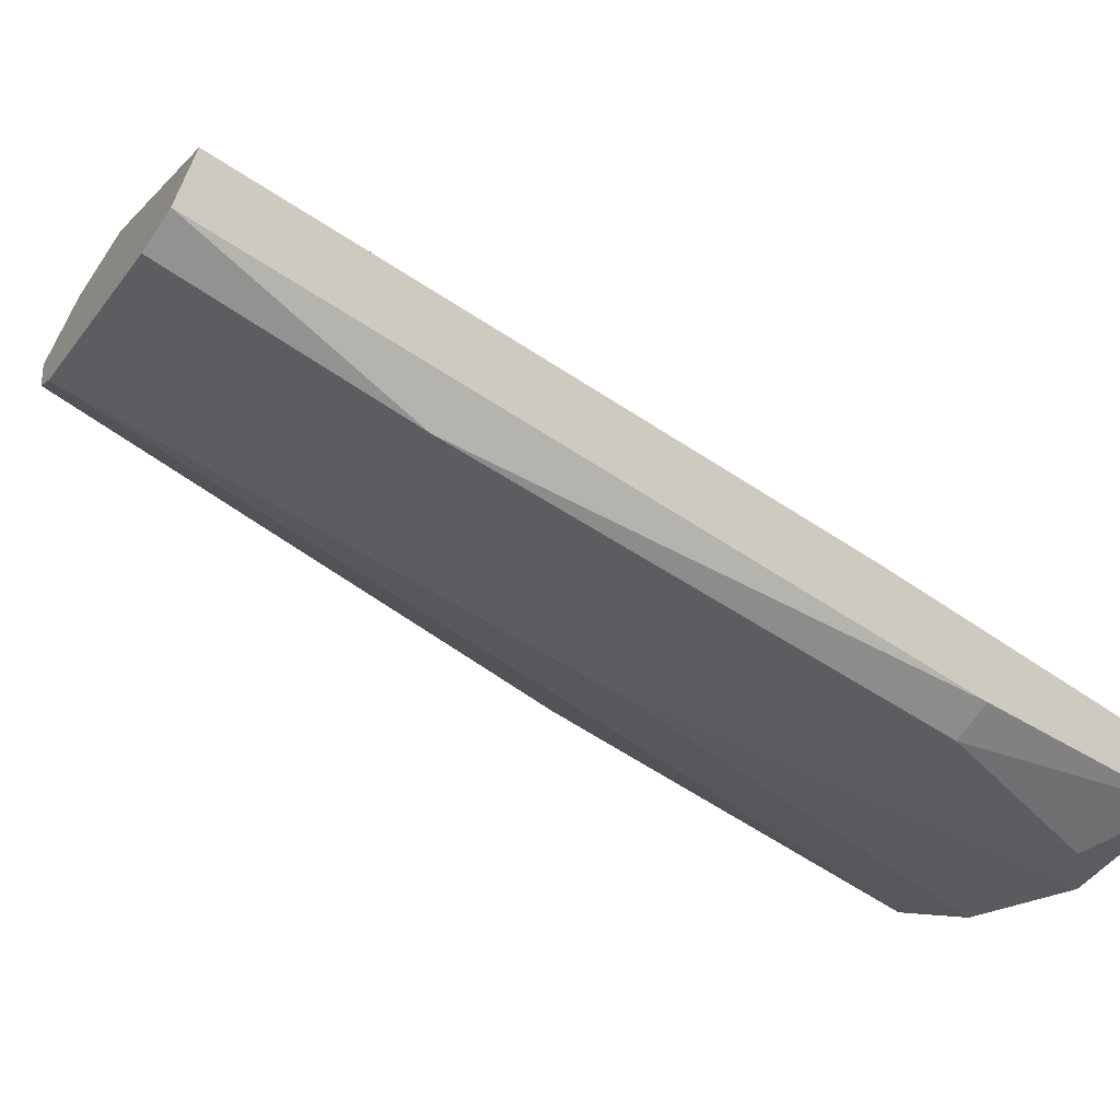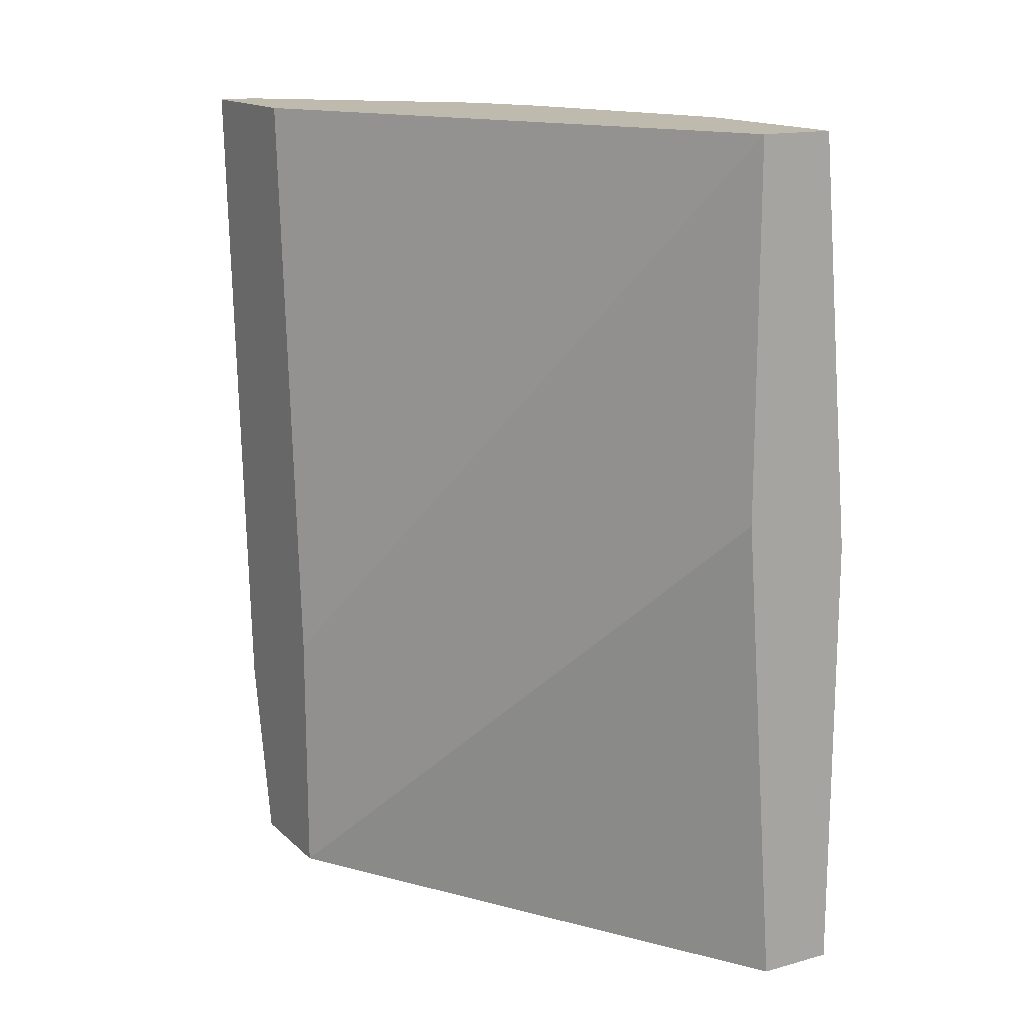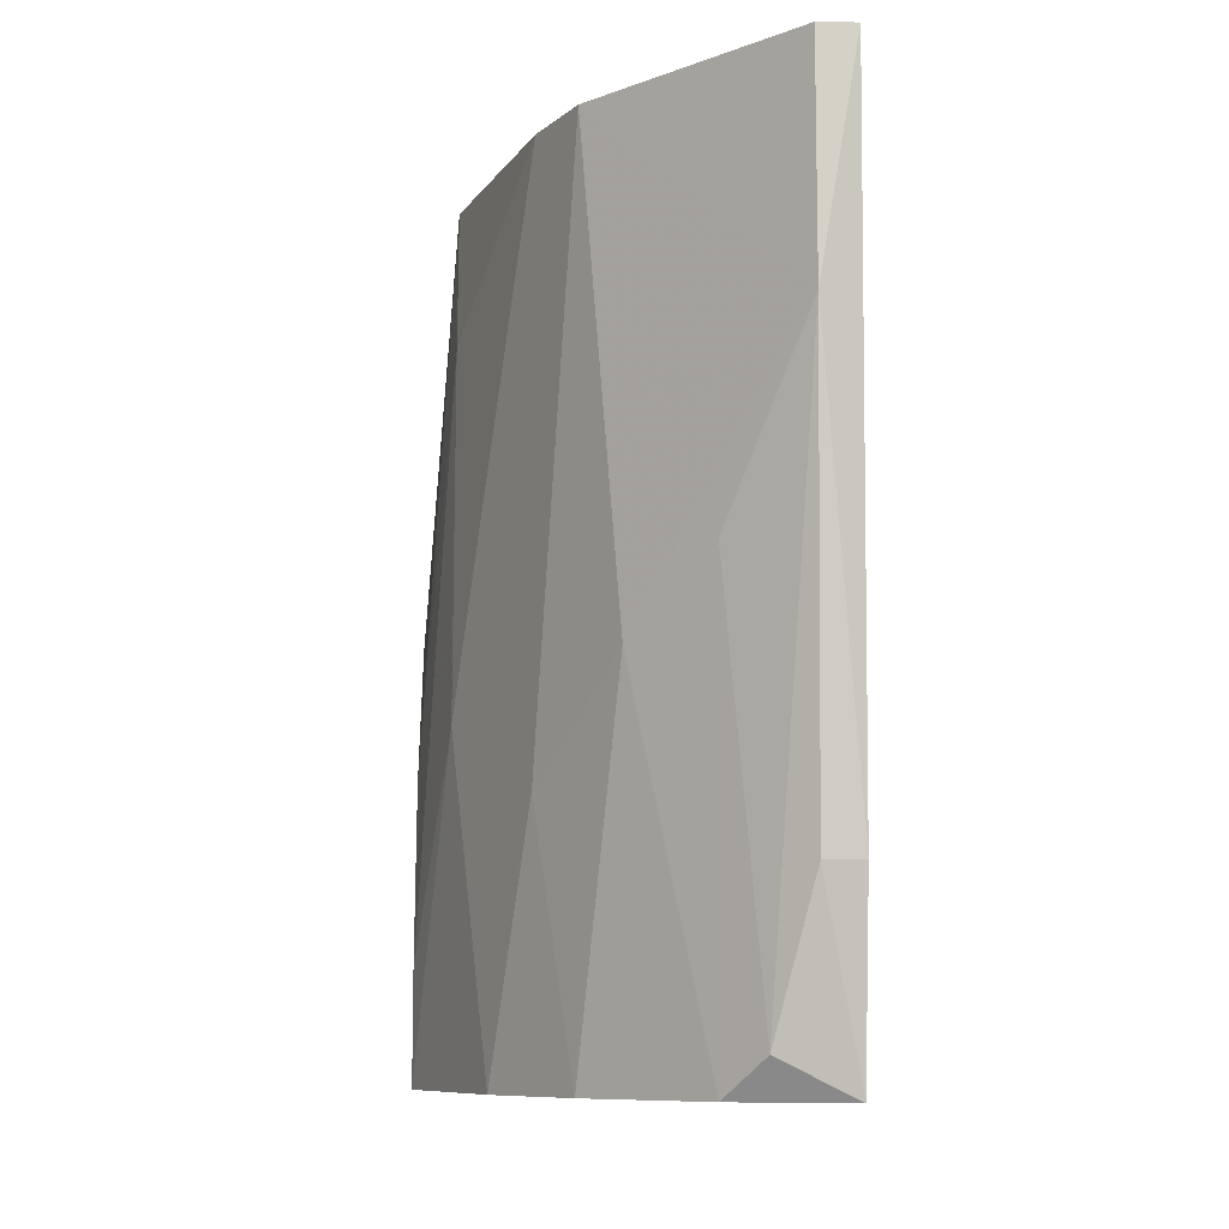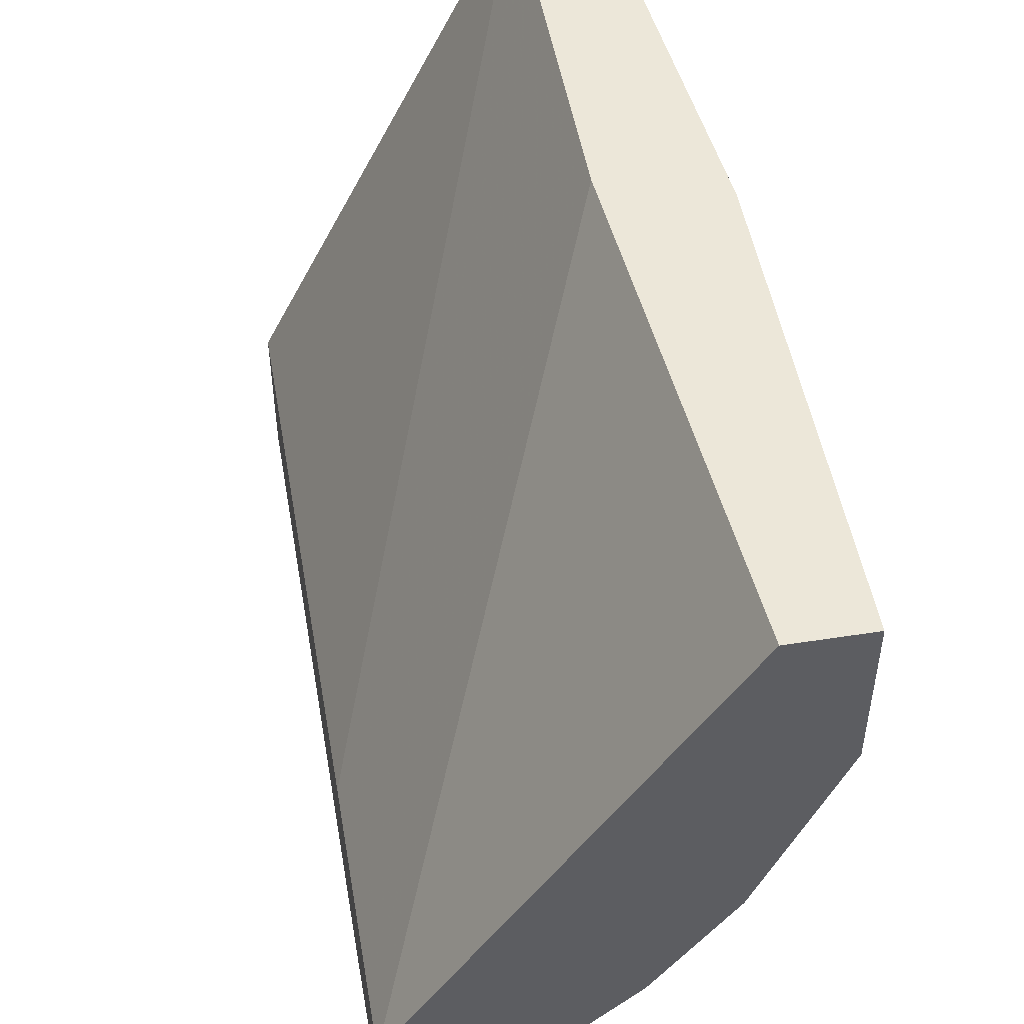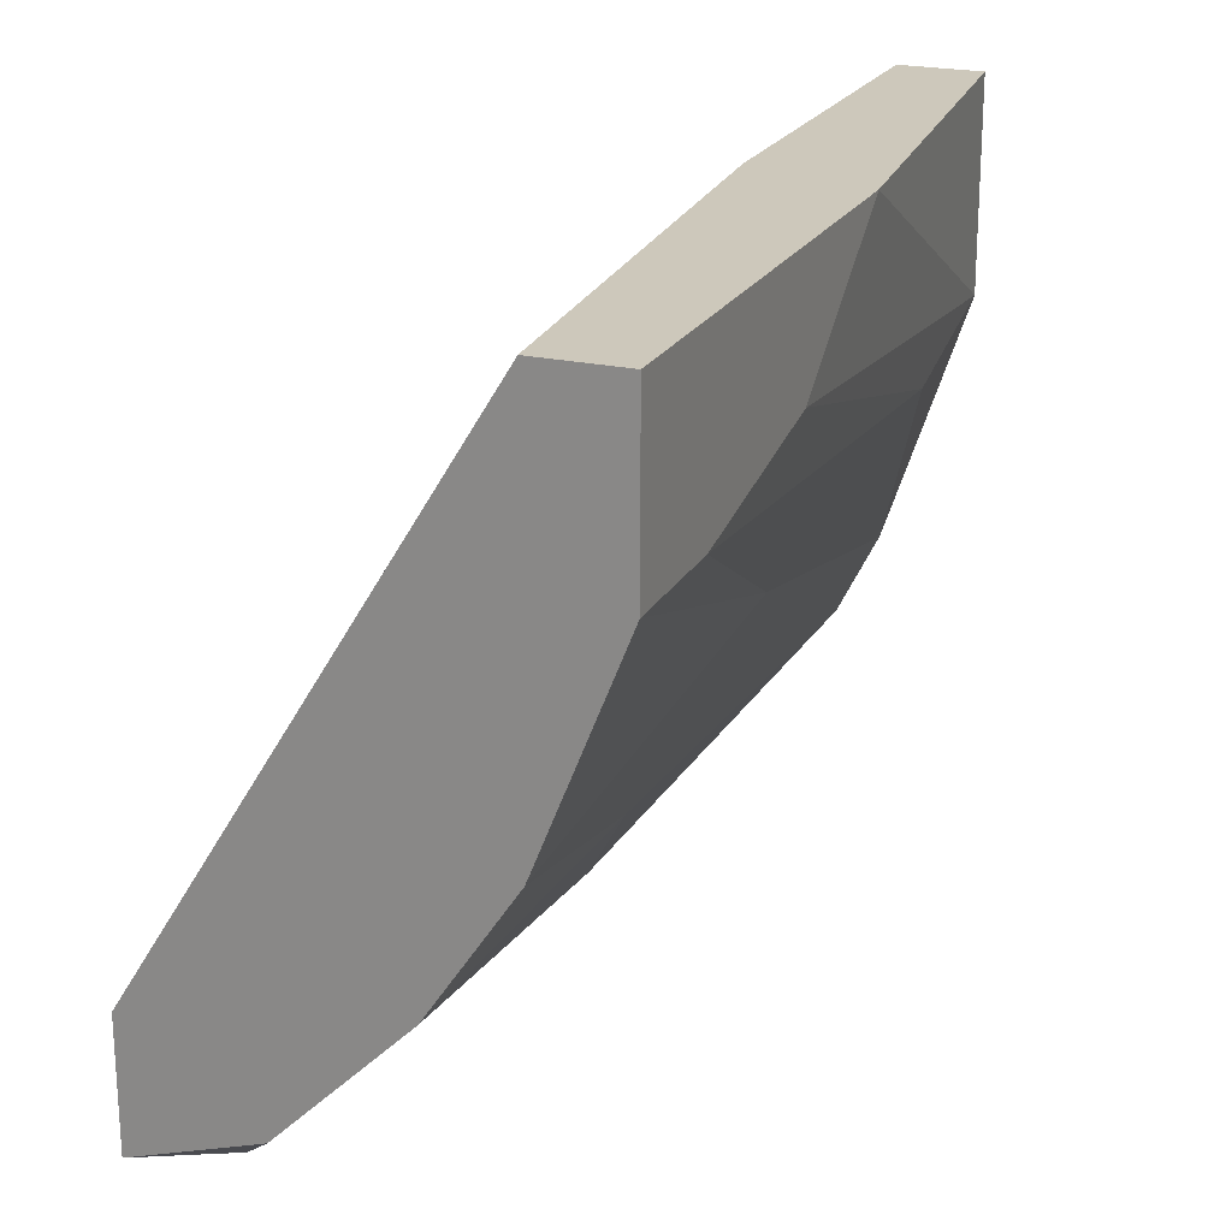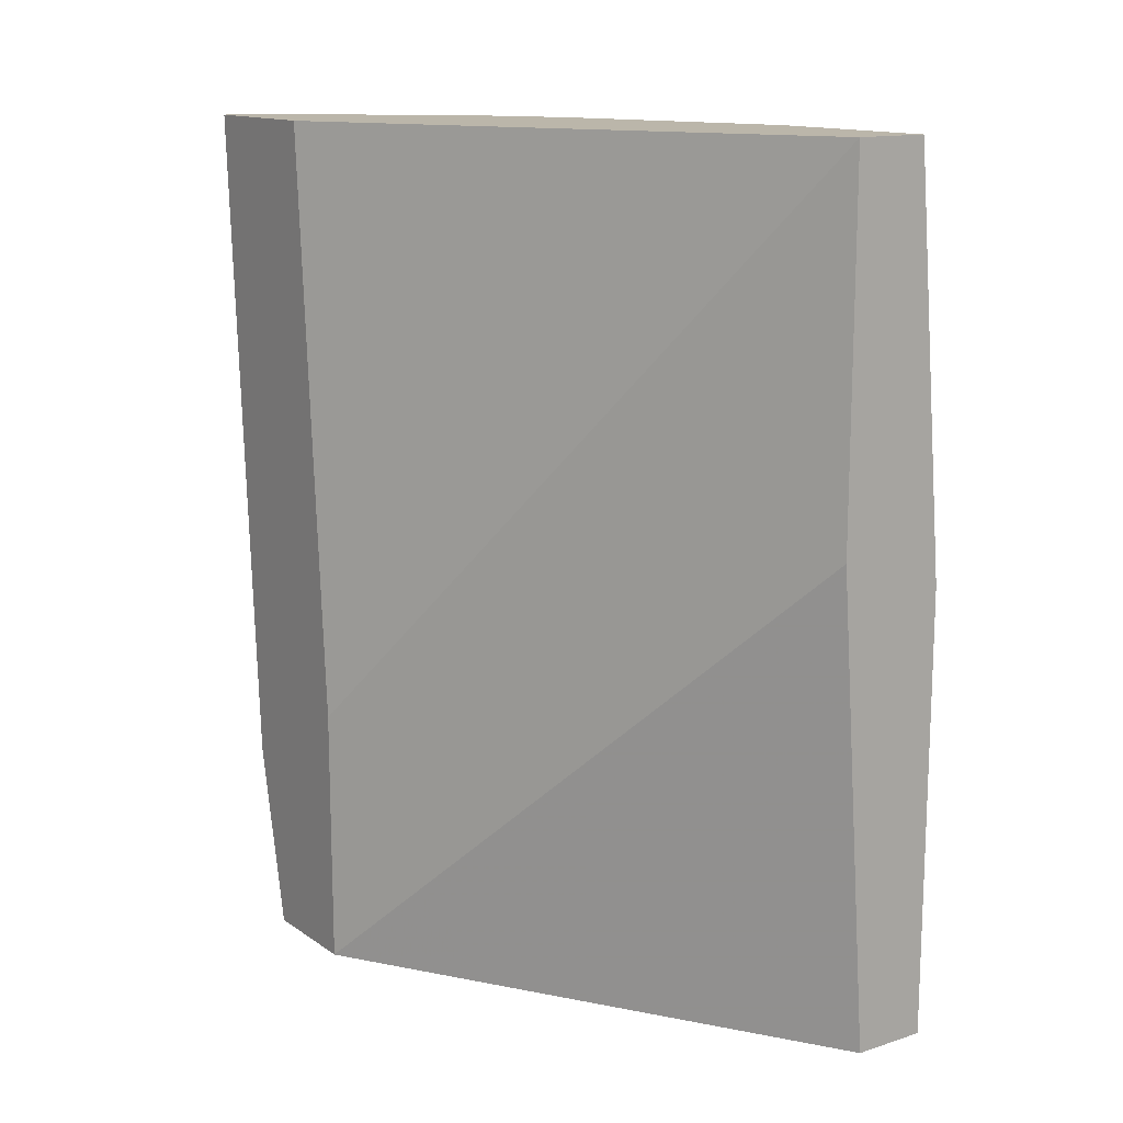
<metadata>
{"format":"obj","ext":"obj","renderer":"f3d","projection":"perspective","resolution":1024,"background":"white","views":[{"elev":-66.5,"azim":56.0,"up":"+Y"},{"elev":15.4,"azim":150.3,"up":"+Z"},{"elev":-9.6,"azim":-2.1,"up":"+Z"},{"elev":49.8,"azim":170.2,"up":"+Y"},{"elev":21.9,"azim":-158.2,"up":"+Y"},{"elev":14.0,"azim":145.1,"up":"+Z"}]}
</metadata>
<code>
v -0.01409 -0.02059 0.000805
v -0.01409 -0.02162 0.01925
v -0.01409 -0.02162 0.0131
v -0.02332 -0.003172 0.007977
v -0.02332 -0.003172 -0.00432
v -0.02332 -0.006249 0.003881
v -0.02332 -0.007273 -0.001244
v -0.02332 -0.007273 -0.00432
v -0.02229 -0.01035 0.004905
v -0.02229 -0.009324 0.01515
v -0.02229 -0.003172 0.01925
v -0.02229 -0.008297 0.01925
v -0.01819 -0.01752 0.00593
v -0.01614 -0.01957 0.007977
v -0.01614 -0.01854 -0.00432
v -0.01922 -0.0165 0.01925
v -0.01922 -0.01547 -0.00432
v -0.02127 -0.0124 -0.00432
v -0.02127 -0.003172 -0.00432
v -0.01512 -0.01957 -0.003293
v -0.01307 -0.02059 0.000805
v -0.01307 -0.0165 -0.00432
v -0.01307 -0.0165 0.002856
v -0.01307 -0.02162 0.01925
v -0.01307 -0.01957 -0.00432
v -0.01307 -0.01752 0.01925
v -0.02024 -0.01445 0.002856
v -0.02024 -0.01445 0.01925
v -0.02024 -0.003172 0.009001
v -0.02024 -0.003172 0.01925
f 25 1 20
f 4 30 5
f 5 22 18
f 30 28 26
f 22 5 19
f 5 30 19
f 18 22 25
f 22 26 25
f 28 30 12
f 4 5 7
f 26 28 24
f 25 26 24
f 18 25 15
f 24 28 16
f 30 22 29
f 22 19 29
f 19 30 29
f 30 4 11
f 4 12 11
f 12 30 11
f 14 3 13
f 15 14 13
f 3 16 13
f 22 30 23
f 26 22 23
f 30 26 23
f 3 24 2
f 16 3 2
f 24 16 2
f 18 15 17
f 15 13 17
f 5 18 8
f 7 5 8
f 18 9 8
f 9 7 8
f 24 3 21
f 25 24 21
f 3 1 21
f 1 25 21
f 28 12 10
f 9 28 10
f 7 9 10
f 16 28 27
f 13 16 27
f 28 9 27
f 9 18 27
f 18 17 27
f 17 13 27
f 12 4 6
f 4 7 6
f 10 12 6
f 7 10 6
f 3 14 20
f 14 15 20
f 15 25 20
f 1 3 20

</code>
